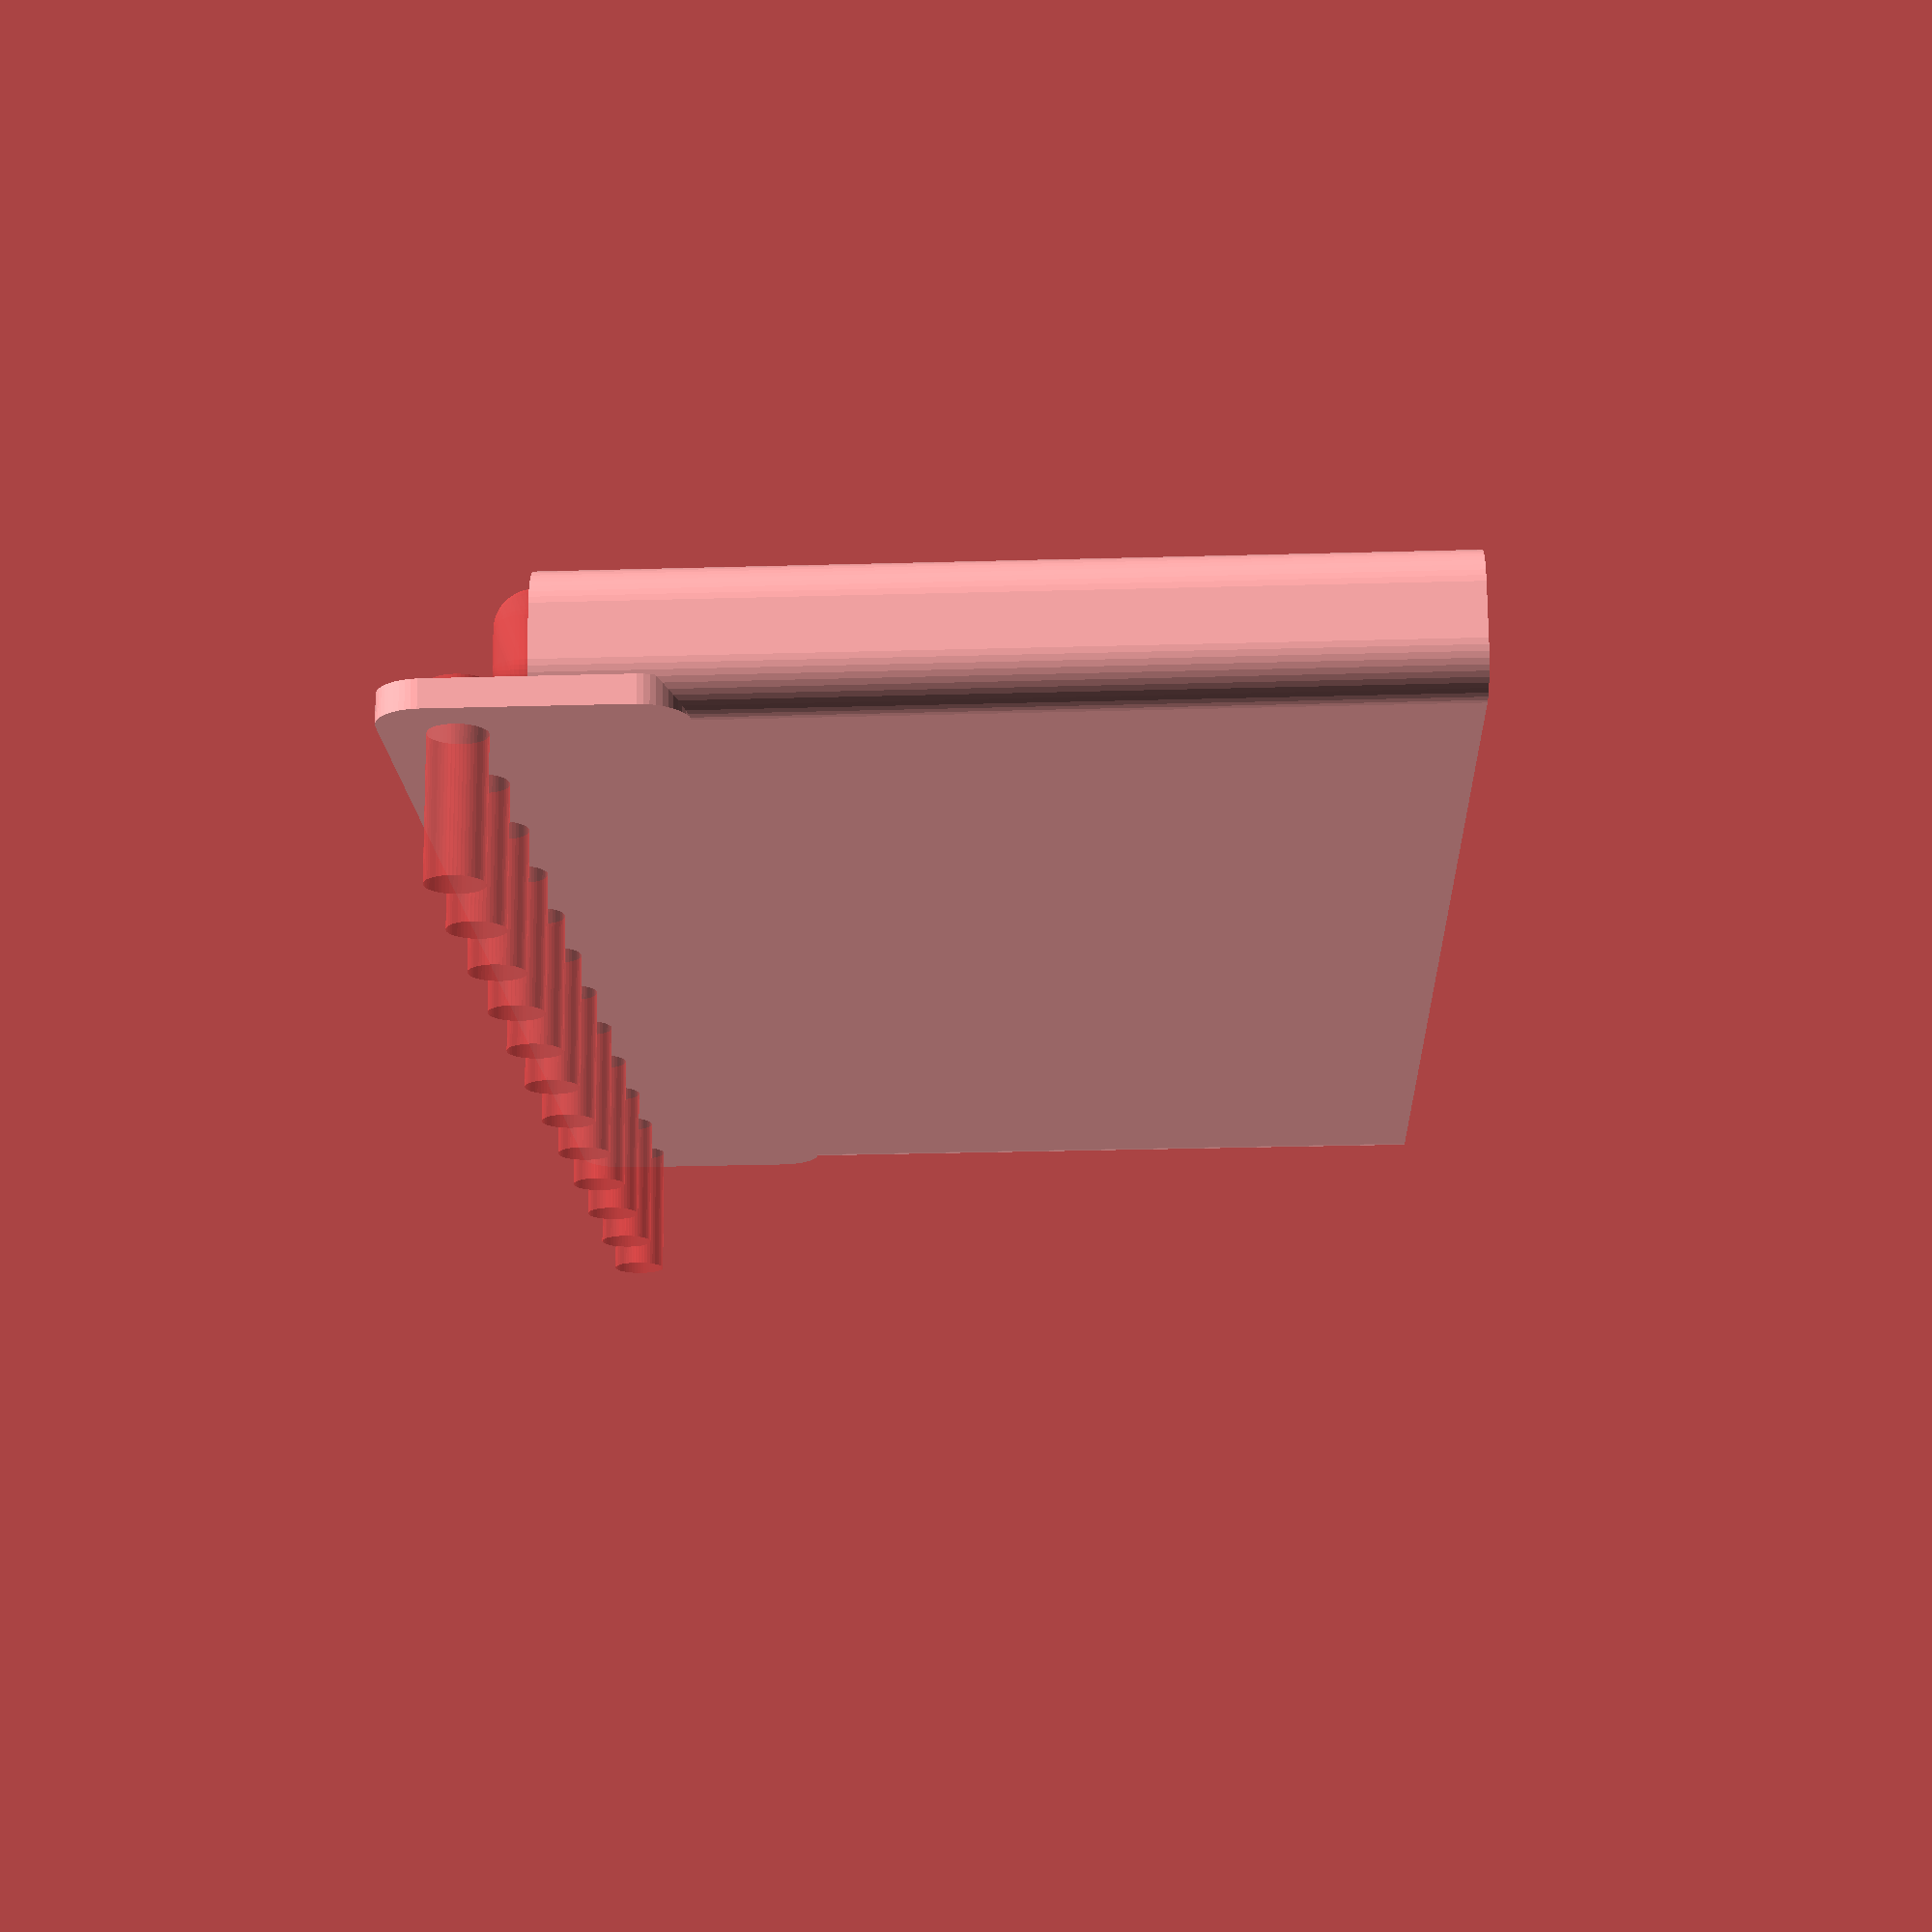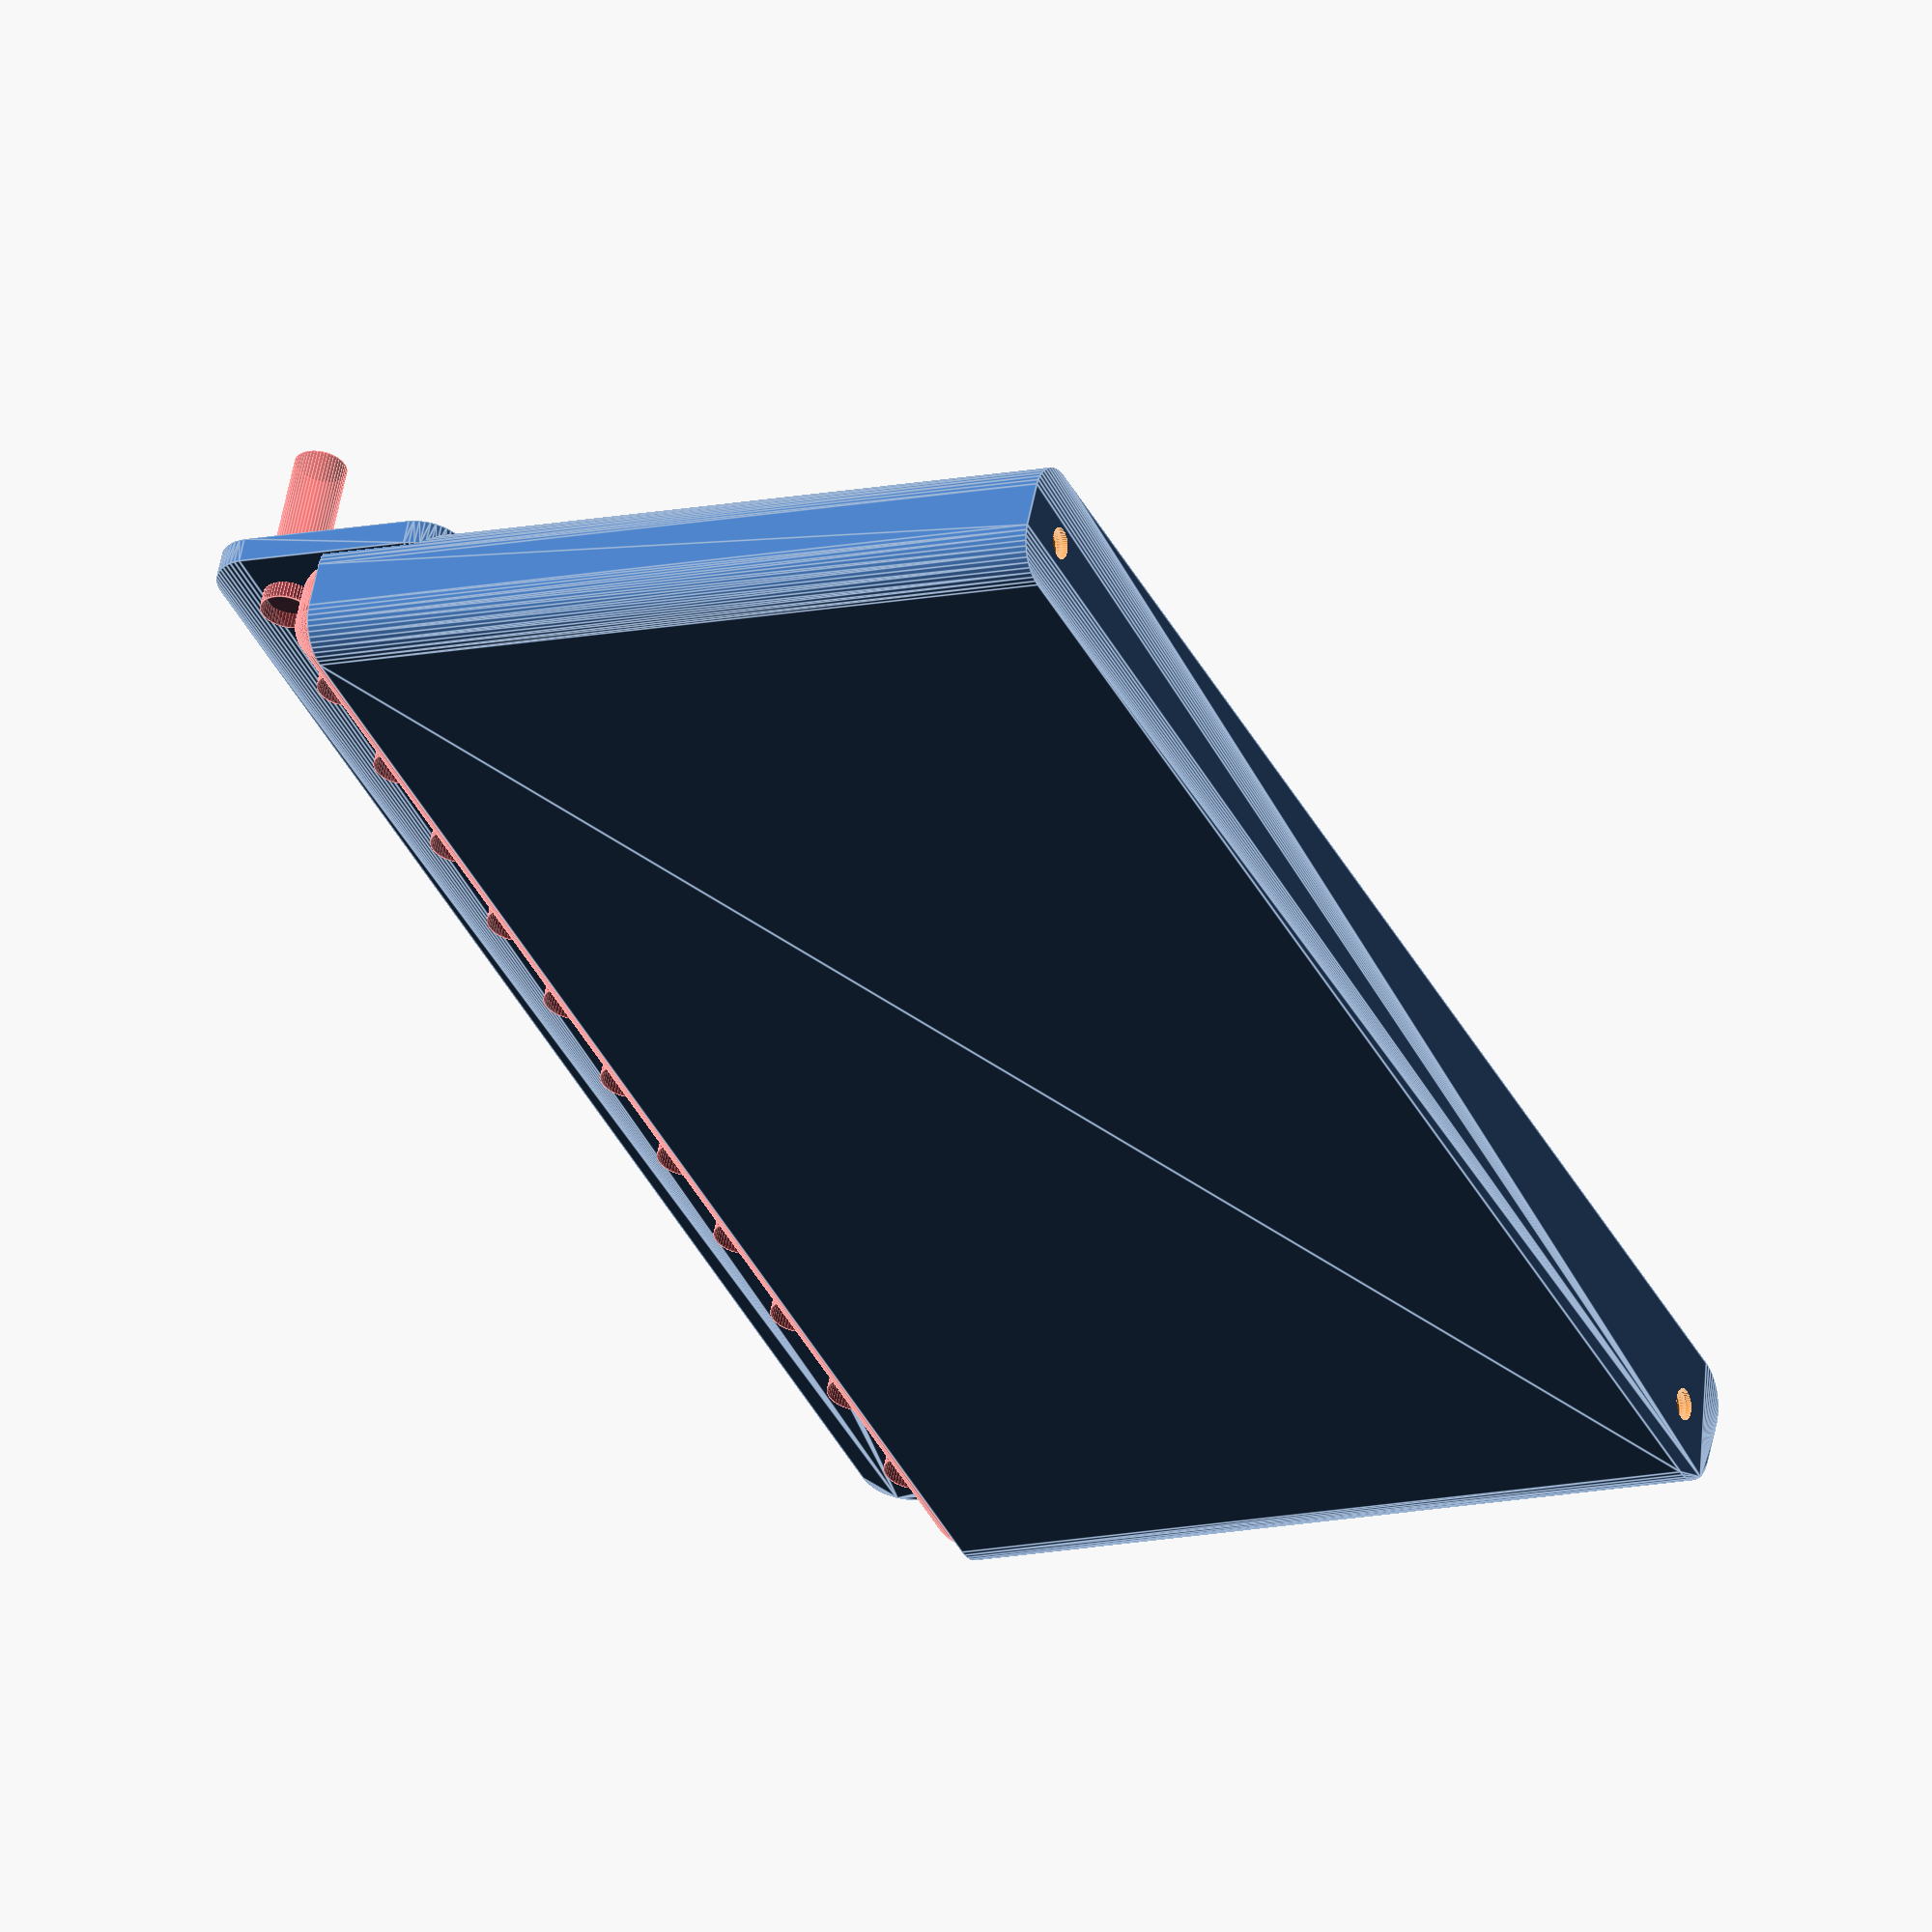
<openscad>
$fn = 50;


difference() {
	union() {
		hull() {
			translate(v = [-2.5000000000, 85.0000000000, 0]) {
				cylinder(h = 90, r = 5);
			}
			translate(v = [2.5000000000, 85.0000000000, 0]) {
				cylinder(h = 90, r = 5);
			}
			translate(v = [-2.5000000000, -85.0000000000, 0]) {
				cylinder(h = 90, r = 5);
			}
			translate(v = [2.5000000000, -85.0000000000, 0]) {
				cylinder(h = 90, r = 5);
			}
		}
		translate(v = [-4.5000000000, 0, 90]) {
			rotate(a = [0, 90, 0]) {
				hull() {
					translate(v = [-10.0000000000, 85.0000000000, 0]) {
						rotate(a = [0, 90, 0]) {
							rotate(a = [0, 90, 0]) {
								cylinder(h = 3, r = 5);
							}
						}
					}
					translate(v = [10.0000000000, 85.0000000000, 0]) {
						rotate(a = [0, 90, 0]) {
							rotate(a = [0, 90, 0]) {
								cylinder(h = 3, r = 5);
							}
						}
					}
					translate(v = [-10.0000000000, -85.0000000000, 0]) {
						rotate(a = [0, 90, 0]) {
							rotate(a = [0, 90, 0]) {
								cylinder(h = 3, r = 5);
							}
						}
					}
					translate(v = [10.0000000000, -85.0000000000, 0]) {
						rotate(a = [0, 90, 0]) {
							rotate(a = [0, 90, 0]) {
								cylinder(h = 3, r = 5);
							}
						}
					}
				}
			}
		}
	}
	union() {
		translate(v = [0.0000000000, -82.5000000000, 2]) {
			rotate(a = [0, 0, 0]) {
				difference() {
					union() {
						translate(v = [0, 0, -6.0000000000]) {
							cylinder(h = 6, r = 1.5000000000);
						}
						translate(v = [0, 0, -6.0000000000]) {
							cylinder(h = 6, r = 1.8000000000);
						}
						translate(v = [0, 0, -1.7000000000]) {
							cylinder(h = 1.7000000000, r1 = 1.5000000000, r2 = 2.9000000000);
						}
						cylinder(h = 250, r = 2.9000000000);
						translate(v = [0, 0, -6.0000000000]) {
							cylinder(h = 6, r = 1.5000000000);
						}
					}
					union();
				}
			}
		}
		translate(v = [0.0000000000, -82.5000000000, 2]) {
			rotate(a = [0, 0, 0]) {
				difference() {
					union() {
						translate(v = [0, 0, -6.0000000000]) {
							cylinder(h = 6, r = 1.5000000000);
						}
						translate(v = [0, 0, -6.0000000000]) {
							cylinder(h = 6, r = 1.8000000000);
						}
						translate(v = [0, 0, -1.7000000000]) {
							cylinder(h = 1.7000000000, r1 = 1.5000000000, r2 = 2.9000000000);
						}
						cylinder(h = 250, r = 2.9000000000);
						translate(v = [0, 0, -6.0000000000]) {
							cylinder(h = 6, r = 1.5000000000);
						}
					}
					union();
				}
			}
		}
		translate(v = [0.0000000000, 82.5000000000, 2]) {
			rotate(a = [0, 0, 0]) {
				difference() {
					union() {
						translate(v = [0, 0, -6.0000000000]) {
							cylinder(h = 6, r = 1.5000000000);
						}
						translate(v = [0, 0, -6.0000000000]) {
							cylinder(h = 6, r = 1.8000000000);
						}
						translate(v = [0, 0, -1.7000000000]) {
							cylinder(h = 1.7000000000, r1 = 1.5000000000, r2 = 2.9000000000);
						}
						cylinder(h = 250, r = 2.9000000000);
						translate(v = [0, 0, -6.0000000000]) {
							cylinder(h = 6, r = 1.5000000000);
						}
					}
					union();
				}
			}
		}
		translate(v = [0.0000000000, 82.5000000000, 2]) {
			rotate(a = [0, 0, 0]) {
				difference() {
					union() {
						translate(v = [0, 0, -6.0000000000]) {
							cylinder(h = 6, r = 1.5000000000);
						}
						translate(v = [0, 0, -6.0000000000]) {
							cylinder(h = 6, r = 1.8000000000);
						}
						translate(v = [0, 0, -1.7000000000]) {
							cylinder(h = 1.7000000000, r1 = 1.5000000000, r2 = 2.9000000000);
						}
						cylinder(h = 250, r = 2.9000000000);
						translate(v = [0, 0, -6.0000000000]) {
							cylinder(h = 6, r = 1.5000000000);
						}
					}
					union();
				}
			}
		}
		translate(v = [0, 0, 3]) {
			#hull() {
				union() {
					translate(v = [-2.0000000000, 84.5000000000, 4]) {
						cylinder(h = 83, r = 4);
					}
					translate(v = [-2.0000000000, 84.5000000000, 4]) {
						sphere(r = 4);
					}
					translate(v = [-2.0000000000, 84.5000000000, 87]) {
						sphere(r = 4);
					}
				}
				union() {
					translate(v = [2.0000000000, 84.5000000000, 4]) {
						cylinder(h = 83, r = 4);
					}
					translate(v = [2.0000000000, 84.5000000000, 4]) {
						sphere(r = 4);
					}
					translate(v = [2.0000000000, 84.5000000000, 87]) {
						sphere(r = 4);
					}
				}
				union() {
					translate(v = [-2.0000000000, -84.5000000000, 4]) {
						cylinder(h = 83, r = 4);
					}
					translate(v = [-2.0000000000, -84.5000000000, 4]) {
						sphere(r = 4);
					}
					translate(v = [-2.0000000000, -84.5000000000, 87]) {
						sphere(r = 4);
					}
				}
				union() {
					translate(v = [2.0000000000, -84.5000000000, 4]) {
						cylinder(h = 83, r = 4);
					}
					translate(v = [2.0000000000, -84.5000000000, 4]) {
						sphere(r = 4);
					}
					translate(v = [2.0000000000, -84.5000000000, 87]) {
						sphere(r = 4);
					}
				}
			}
		}
		#translate(v = [-22.5000000000, -82.5000000000, 97.5000000000]) {
			rotate(a = [0, 90, 0]) {
				cylinder(h = 20, r = 3.0000000000);
			}
		}
		#translate(v = [-22.5000000000, -67.5000000000, 97.5000000000]) {
			rotate(a = [0, 90, 0]) {
				cylinder(h = 20, r = 3.0000000000);
			}
		}
		#translate(v = [-22.5000000000, -52.5000000000, 97.5000000000]) {
			rotate(a = [0, 90, 0]) {
				cylinder(h = 20, r = 3.0000000000);
			}
		}
		#translate(v = [-22.5000000000, -37.5000000000, 97.5000000000]) {
			rotate(a = [0, 90, 0]) {
				cylinder(h = 20, r = 3.0000000000);
			}
		}
		#translate(v = [-22.5000000000, -22.5000000000, 97.5000000000]) {
			rotate(a = [0, 90, 0]) {
				cylinder(h = 20, r = 3.0000000000);
			}
		}
		#translate(v = [-22.5000000000, -7.5000000000, 97.5000000000]) {
			rotate(a = [0, 90, 0]) {
				cylinder(h = 20, r = 3.0000000000);
			}
		}
		#translate(v = [-22.5000000000, 7.5000000000, 97.5000000000]) {
			rotate(a = [0, 90, 0]) {
				cylinder(h = 20, r = 3.0000000000);
			}
		}
		#translate(v = [-22.5000000000, 22.5000000000, 97.5000000000]) {
			rotate(a = [0, 90, 0]) {
				cylinder(h = 20, r = 3.0000000000);
			}
		}
		#translate(v = [-22.5000000000, 37.5000000000, 97.5000000000]) {
			rotate(a = [0, 90, 0]) {
				cylinder(h = 20, r = 3.0000000000);
			}
		}
		#translate(v = [-22.5000000000, 52.5000000000, 97.5000000000]) {
			rotate(a = [0, 90, 0]) {
				cylinder(h = 20, r = 3.0000000000);
			}
		}
		#translate(v = [-22.5000000000, 67.5000000000, 97.5000000000]) {
			rotate(a = [0, 90, 0]) {
				cylinder(h = 20, r = 3.0000000000);
			}
		}
		#translate(v = [-22.5000000000, 82.5000000000, 97.5000000000]) {
			rotate(a = [0, 90, 0]) {
				cylinder(h = 20, r = 3.0000000000);
			}
		}
	}
}
</openscad>
<views>
elev=28.6 azim=282.4 roll=92.4 proj=p view=wireframe
elev=12.4 azim=65.4 roll=117.5 proj=o view=edges
</views>
